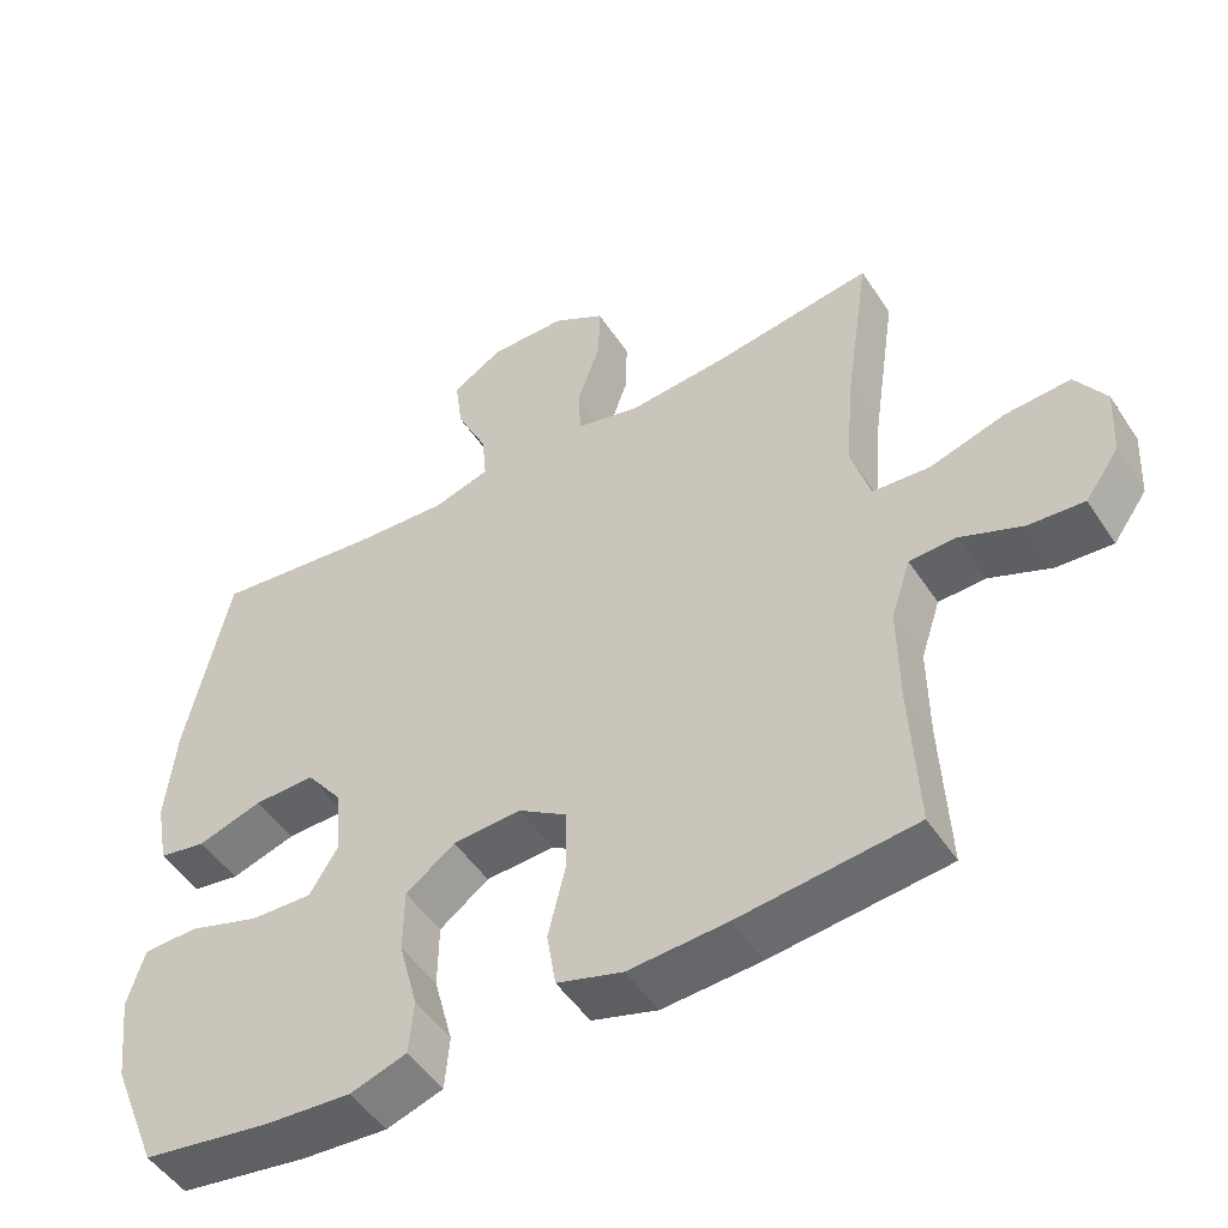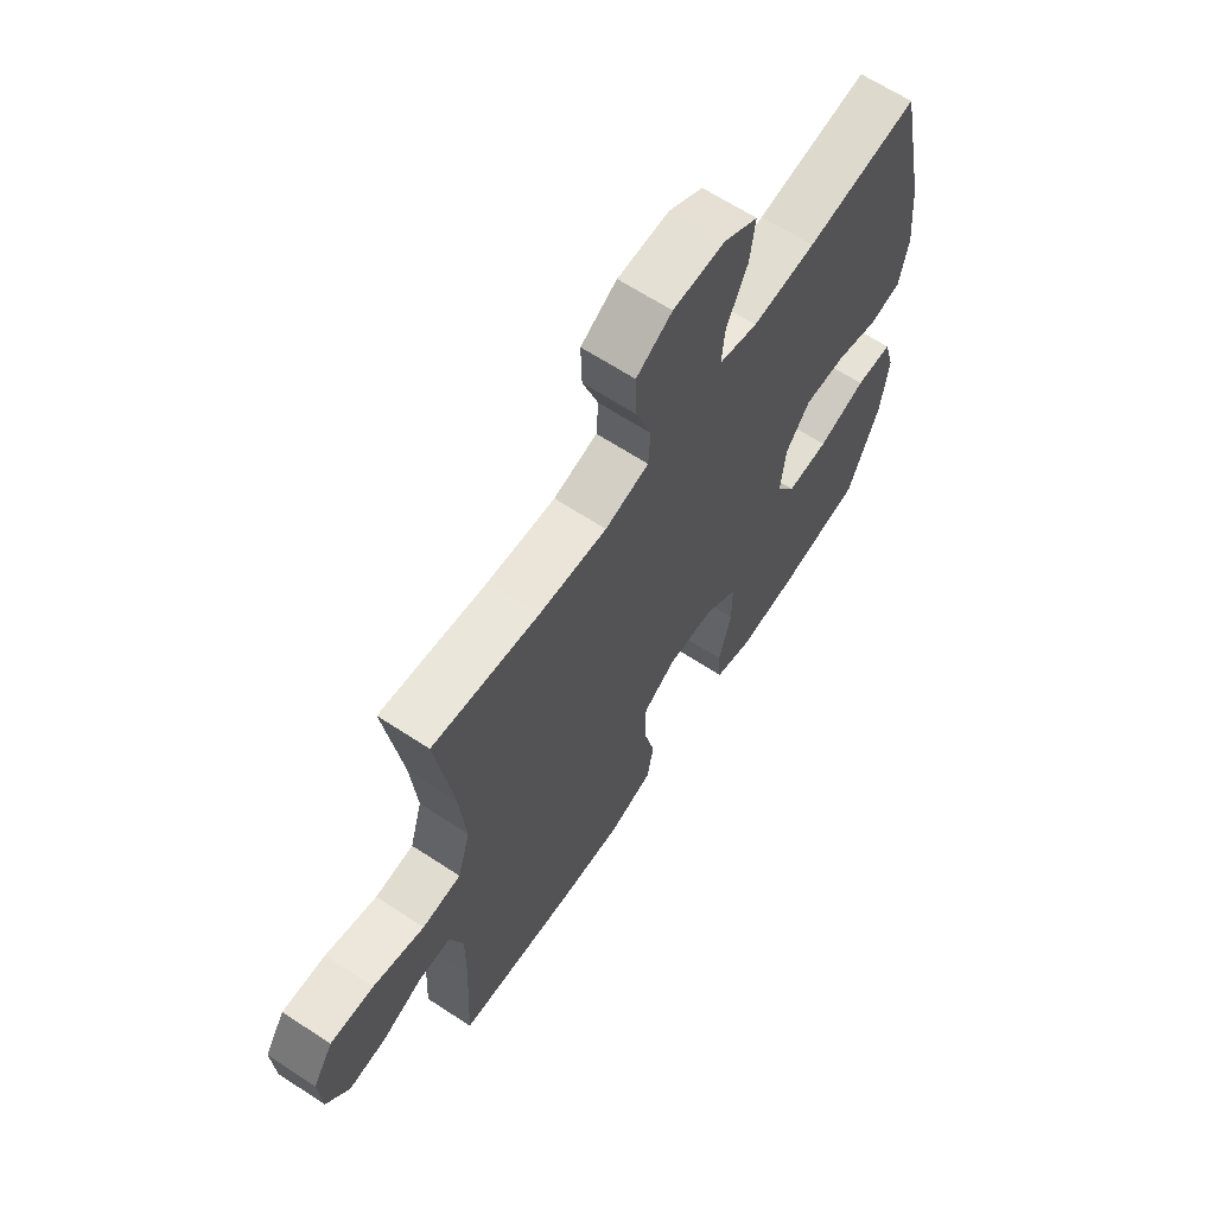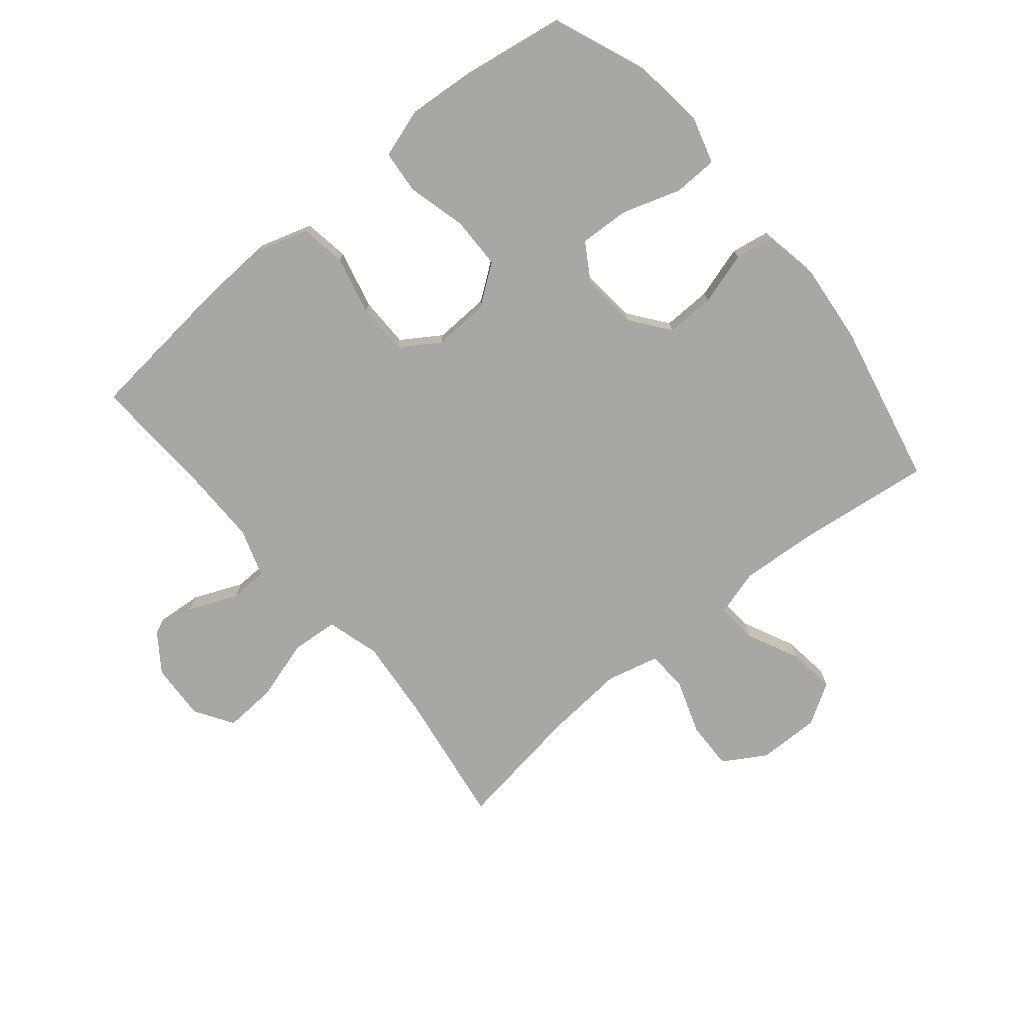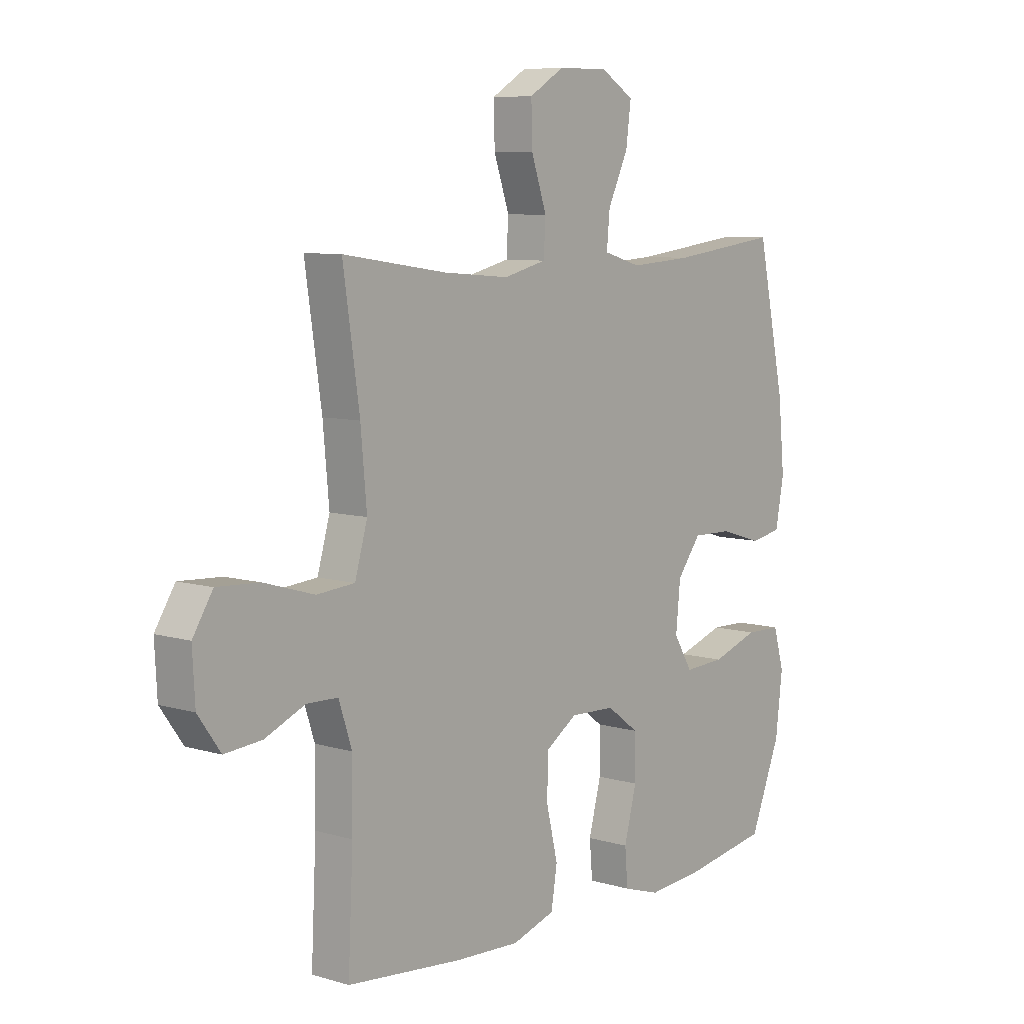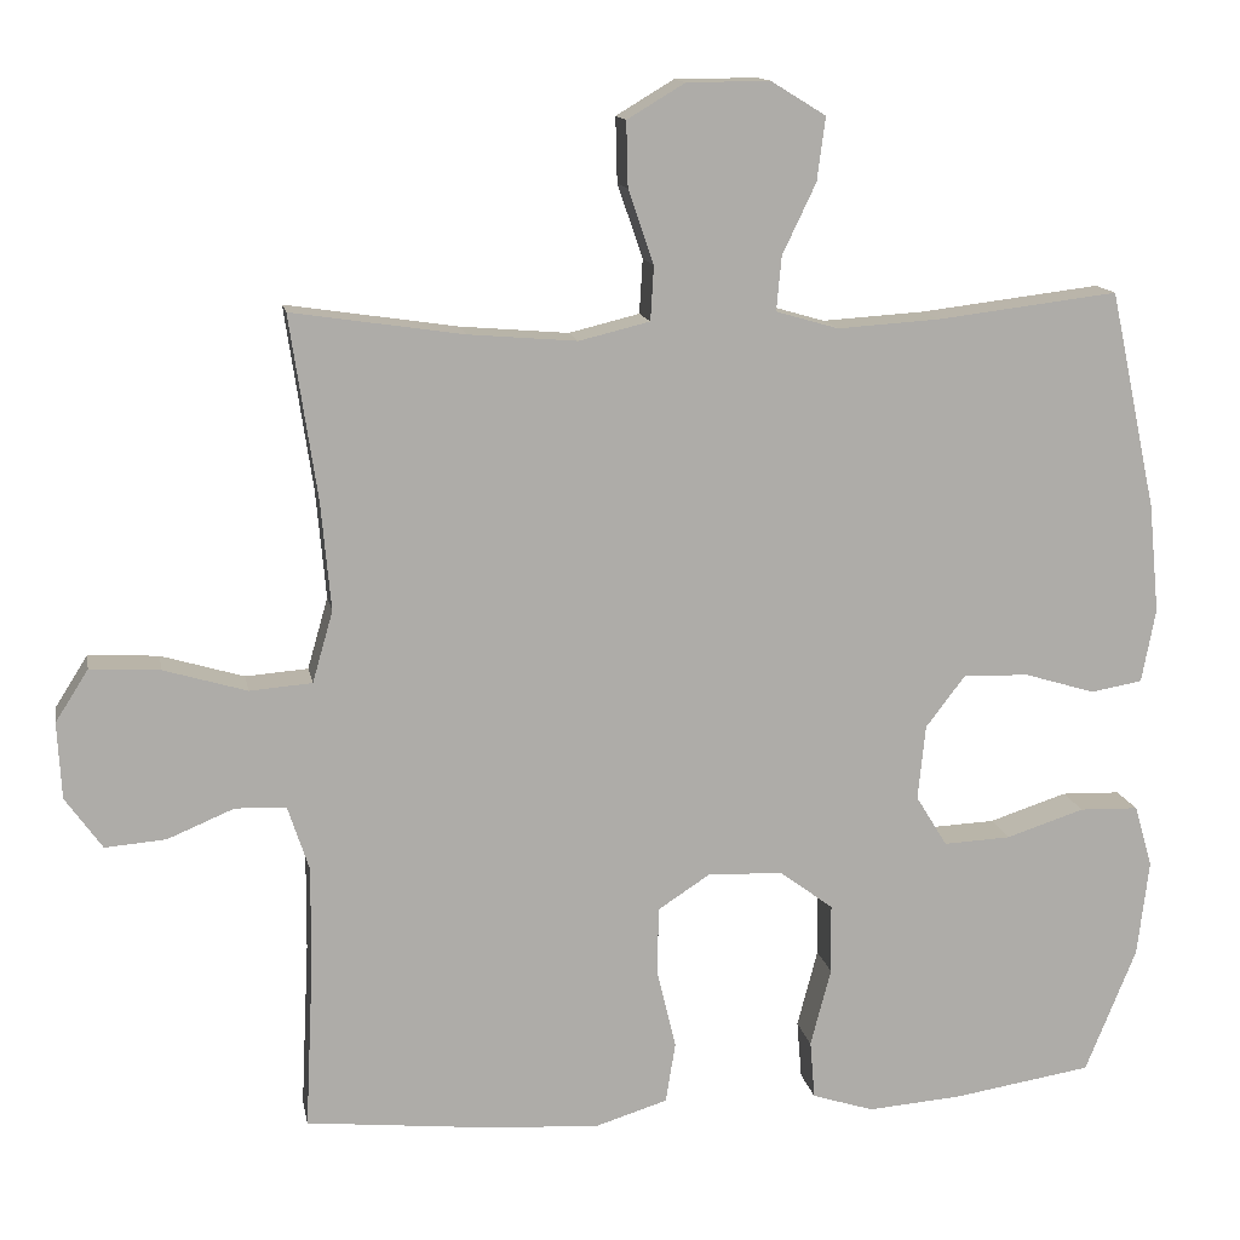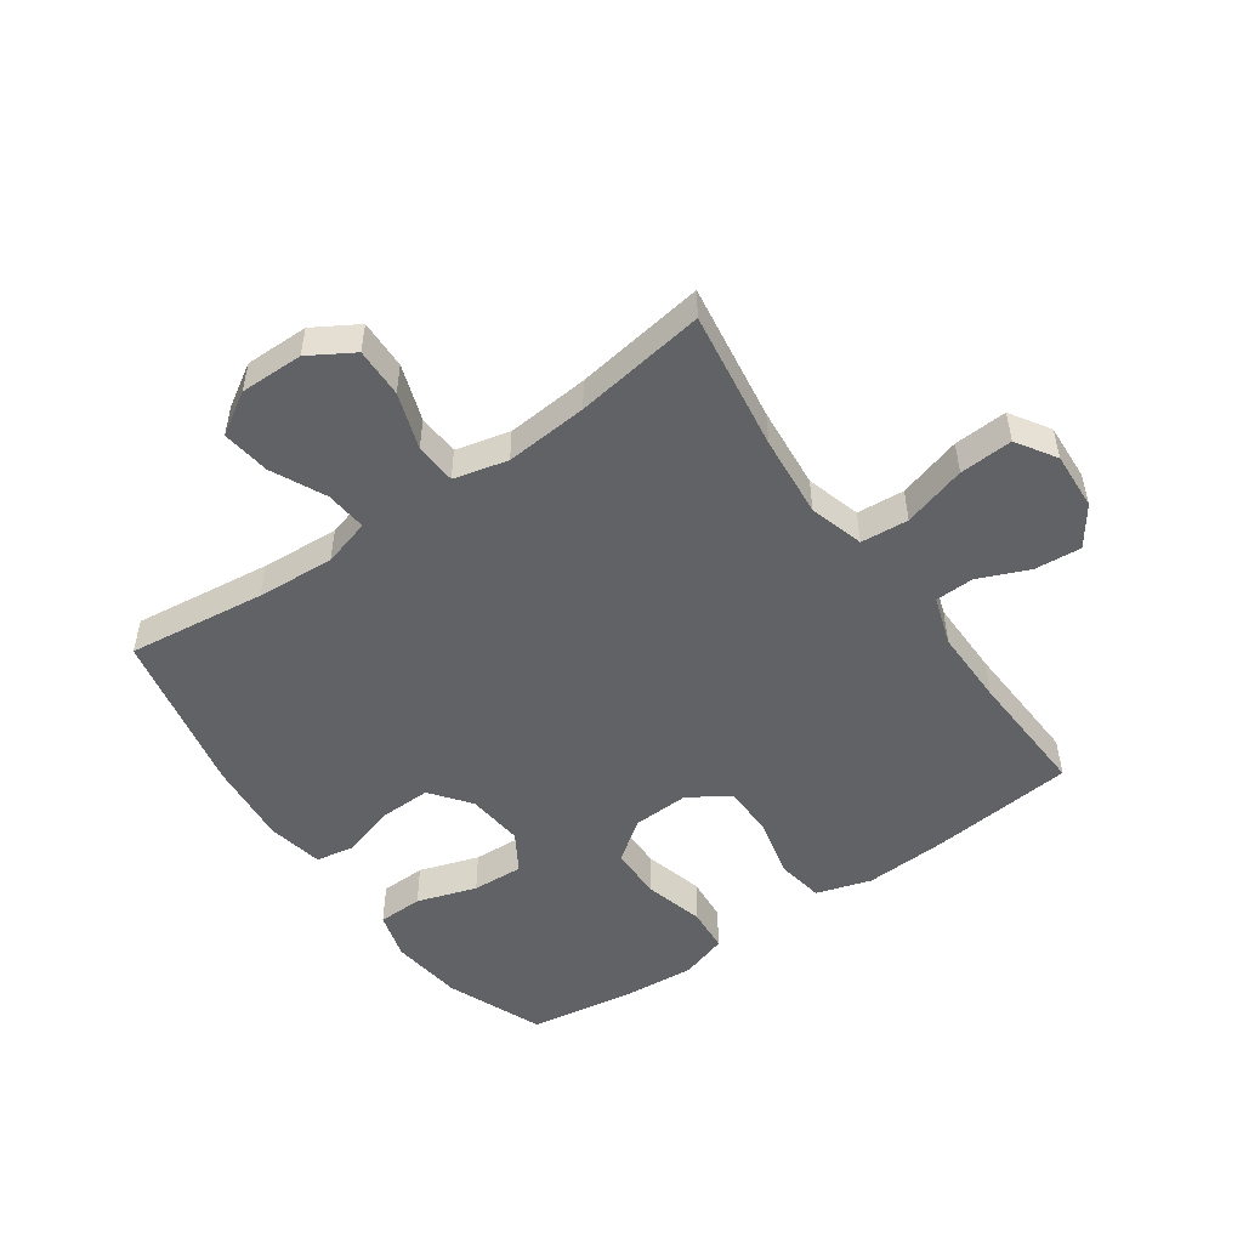
<metadata>
{"format":"obj","ext":"obj","renderer":"f3d","projection":"perspective","resolution":1024,"background":"white","views":[{"elev":-49.9,"azim":32.2,"up":"+Z"},{"elev":64.8,"azim":123.5,"up":"+Z"},{"elev":-74.7,"azim":-140.4,"up":"+Y"},{"elev":8.0,"azim":129.3,"up":"+Z"},{"elev":13.4,"azim":169.6,"up":"+Z"},{"elev":-50.7,"azim":35.1,"up":"+Y"}]}
</metadata>
<code>
v -0.5 0.07 0.5
v -0.279 0.07 0.473
v -0.155 0.07 0.465
v -0.079 0.07 0.487
v -0.085 0.07 0.553
v -0.126 0.07 0.639
v -0.136 0.07 0.716
v -0.069 0.07 0.757
v 0.032 0.07 0.756
v 0.102 0.07 0.714
v 0.1 0.07 0.635
v 0.069 0.07 0.545
v 0.073 0.07 0.479
v 0.159 0.07 0.458
v 0.291 0.07 0.469
v 0.5 0.07 0.5
v 0.467 0.07 0.277
v 0.455 0.07 0.145
v 0.48 0.07 0.058
v 0.556 0.07 0.052
v 0.657 0.07 0.082
v 0.742 0.07 0.087
v 0.782 0.07 0.024
v 0.777 0.07 -0.069
v 0.732 0.07 -0.132
v 0.658 0.07 -0.126
v 0.577 0.07 -0.092
v 0.515 0.07 -0.094
v 0.489 0.07 -0.173
v 0.49 0.07 -0.296
v 0.5 0.07 -0.5
v 0.267 0.07 -0.524
v 0.138 0.07 -0.531
v 0.051 0.07 -0.504
v 0.039 0.07 -0.43
v 0.062 0.07 -0.334
v 0.061 0.07 -0.251
v -0.003 0.07 -0.209
v -0.094 0.07 -0.213
v -0.159 0.07 -0.261
v -0.16 0.07 -0.346
v -0.135 0.07 -0.441
v -0.141 0.07 -0.512
v -0.216 0.07 -0.536
v -0.331 0.07 -0.527
v -0.5 0.07 -0.5
v -0.562 0.07 -0.347
v -0.576 0.07 -0.23
v -0.554 0.07 -0.154
v -0.482 0.07 -0.152
v -0.387 0.07 -0.183
v -0.305 0.07 -0.187
v -0.267 0.07 -0.125
v -0.276 0.07 -0.034
v -0.324 0.07 0.029
v -0.404 0.07 0.027
v -0.49 0.07 0.001
v -0.553 0.07 0.012
v -0.57 0.07 0.102
v -0.557 0.07 0.235
v -0.5 0 0.5
v -0.279 0 0.473
v -0.155 0 0.465
v -0.079 0 0.487
v -0.085 0 0.553
v -0.126 0 0.639
v -0.136 0 0.716
v -0.069 0 0.757
v 0.032 0 0.756
v 0.102 0 0.714
v 0.1 0 0.635
v 0.069 0 0.545
v 0.073 0 0.479
v 0.159 0 0.458
v 0.291 0 0.469
v 0.5 0 0.5
v 0.467 0 0.277
v 0.455 0 0.145
v 0.48 0 0.058
v 0.556 0 0.052
v 0.657 0 0.082
v 0.742 0 0.087
v 0.782 0 0.024
v 0.777 0 -0.069
v 0.732 0 -0.132
v 0.658 0 -0.126
v 0.577 0 -0.092
v 0.515 0 -0.094
v 0.489 0 -0.173
v 0.49 0 -0.296
v 0.5 0 -0.5
v 0.267 0 -0.524
v 0.138 0 -0.531
v 0.051 0 -0.504
v 0.039 0 -0.43
v 0.062 0 -0.334
v 0.061 0 -0.251
v -0.003 0 -0.209
v -0.094 0 -0.213
v -0.159 0 -0.261
v -0.16 0 -0.346
v -0.135 0 -0.441
v -0.141 0 -0.512
v -0.216 0 -0.536
v -0.331 0 -0.527
v -0.5 0 -0.5
v -0.562 0 -0.347
v -0.576 0 -0.23
v -0.554 0 -0.154
v -0.482 0 -0.152
v -0.387 0 -0.183
v -0.305 0 -0.187
v -0.267 0 -0.125
v -0.276 0 -0.034
v -0.324 0 0.029
v -0.404 0 0.027
v -0.49 0 0.001
v -0.553 0 0.012
v -0.57 0 0.102
v -0.557 0 0.235
f 60 1 2
f 59 60 2
f 58 59 2
f 57 58 2
f 56 57 2
f 55 56 2 3
f 54 55 3 4
f 53 54 4
f 49 50 51
f 48 49 51
f 47 48 51
f 46 47 51
f 45 46 51
f 44 45 51
f 43 44 51
f 42 43 51
f 41 42 51
f 40 41 51 52
f 39 40 52 53
f 34 35 36
f 33 34 36
f 32 33 36
f 31 32 36
f 30 31 36
f 29 30 36 37
f 28 29 37 38
f 25 26 27
f 24 25 27
f 23 24 27
f 22 23 27
f 21 22 27
f 20 21 27
f 19 20 27 28
f 39 53 4
f 38 39 4
f 28 38 4
f 19 28 4
f 18 19 4
f 10 11 12
f 9 10 12
f 8 9 12
f 7 8 12
f 6 7 12
f 5 6 12
f 5 12 13
f 4 5 13
f 18 4 13
f 17 18 13
f 15 16 17
f 14 15 17
f 13 14 17
f 62 61 120
f 62 120 119
f 62 119 118
f 62 118 117
f 62 117 116
f 63 62 116 115
f 64 63 115 114
f 64 114 113
f 111 110 109
f 111 109 108
f 111 108 107
f 111 107 106
f 111 106 105
f 111 105 104
f 111 104 103
f 111 103 102
f 111 102 101
f 112 111 101 100
f 113 112 100 99
f 96 95 94
f 96 94 93
f 96 93 92
f 96 92 91
f 96 91 90
f 97 96 90 89
f 98 97 89 88
f 87 86 85
f 87 85 84
f 87 84 83
f 87 83 82
f 87 82 81
f 87 81 80
f 88 87 80 79
f 64 113 99
f 64 99 98
f 64 98 88
f 64 88 79
f 64 79 78
f 72 71 70
f 72 70 69
f 72 69 68
f 72 68 67
f 72 67 66
f 72 66 65
f 73 72 65
f 73 65 64
f 73 64 78
f 73 78 77
f 77 76 75
f 77 75 74
f 77 74 73
f 1 61 62 2
f 2 62 63 3
f 3 63 64 4
f 4 64 65 5
f 5 65 66 6
f 6 66 67 7
f 7 67 68 8
f 8 68 69 9
f 9 69 70 10
f 10 70 71 11
f 11 71 72 12
f 12 72 73 13
f 13 73 74 14
f 14 74 75 15
f 15 75 76 16
f 16 76 77 17
f 17 77 78 18
f 18 78 79 19
f 19 79 80 20
f 20 80 81 21
f 21 81 82 22
f 22 82 83 23
f 23 83 84 24
f 24 84 85 25
f 25 85 86 26
f 26 86 87 27
f 27 87 88 28
f 28 88 89 29
f 29 89 90 30
f 30 90 91 31
f 31 91 92 32
f 32 92 93 33
f 33 93 94 34
f 34 94 95 35
f 35 95 96 36
f 36 96 97 37
f 37 97 98 38
f 38 98 99 39
f 39 99 100 40
f 40 100 101 41
f 41 101 102 42
f 42 102 103 43
f 43 103 104 44
f 44 104 105 45
f 45 105 106 46
f 46 106 107 47
f 47 107 108 48
f 48 108 109 49
f 49 109 110 50
f 50 110 111 51
f 51 111 112 52
f 52 112 113 53
f 53 113 114 54
f 54 114 115 55
f 55 115 116 56
f 56 116 117 57
f 57 117 118 58
f 58 118 119 59
f 59 119 120 60
f 60 120 61 1

</code>
